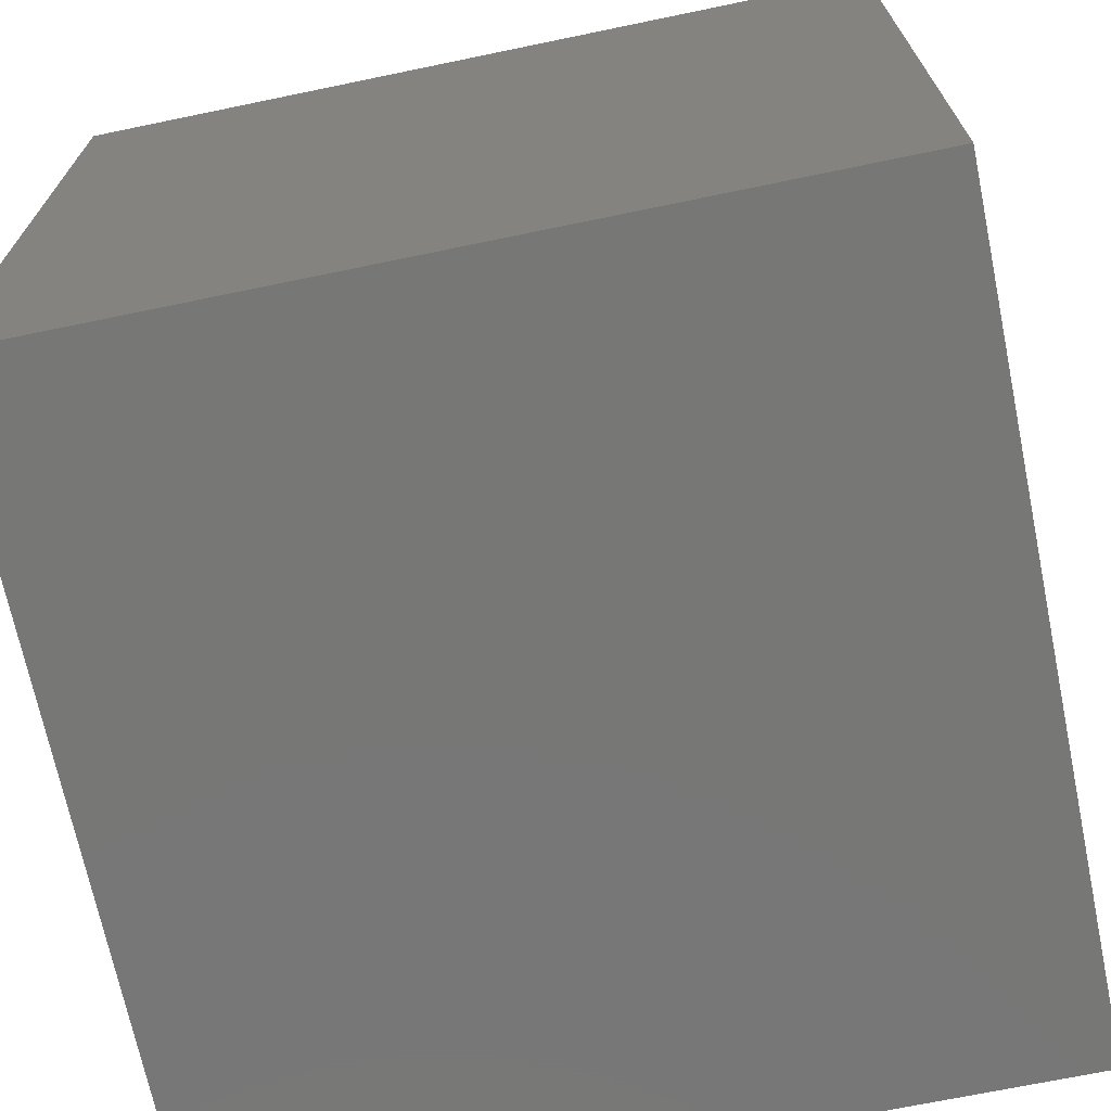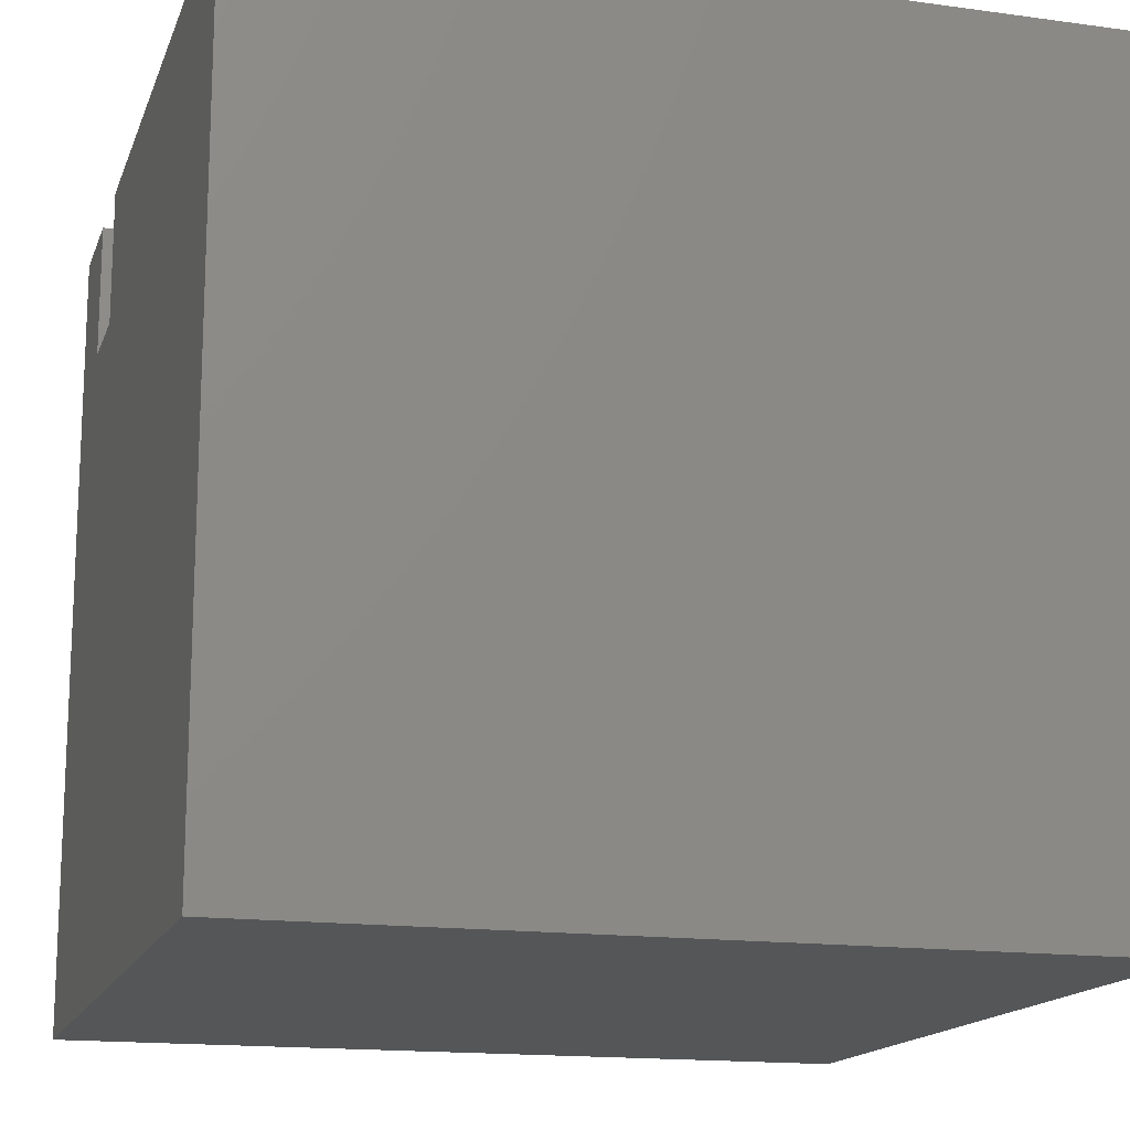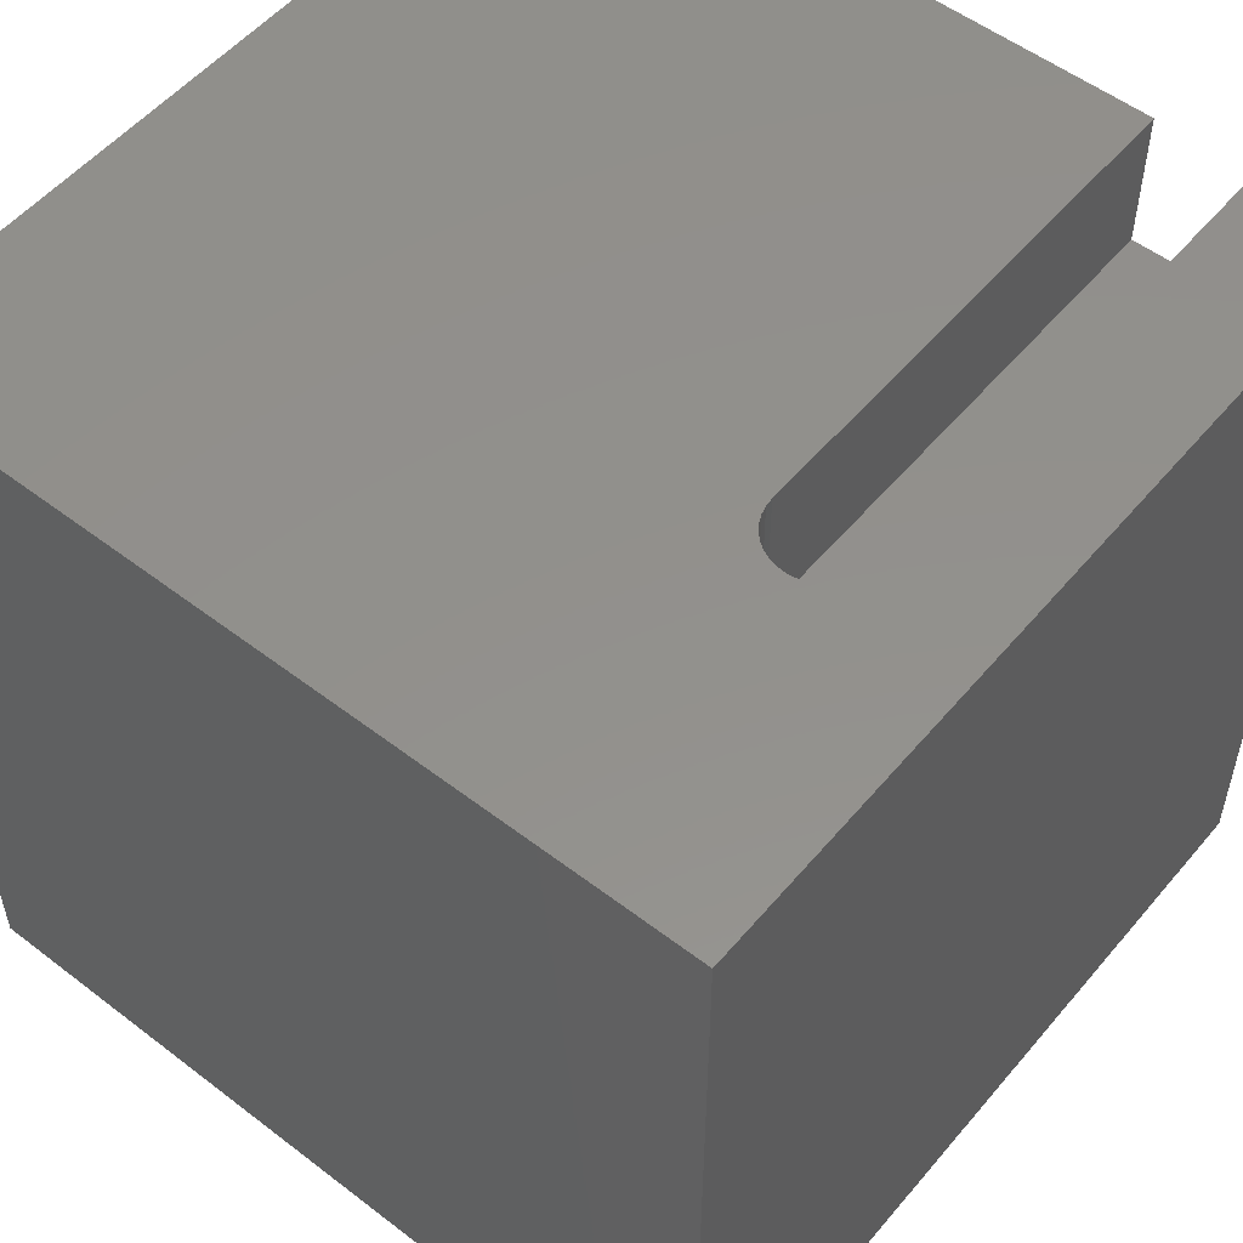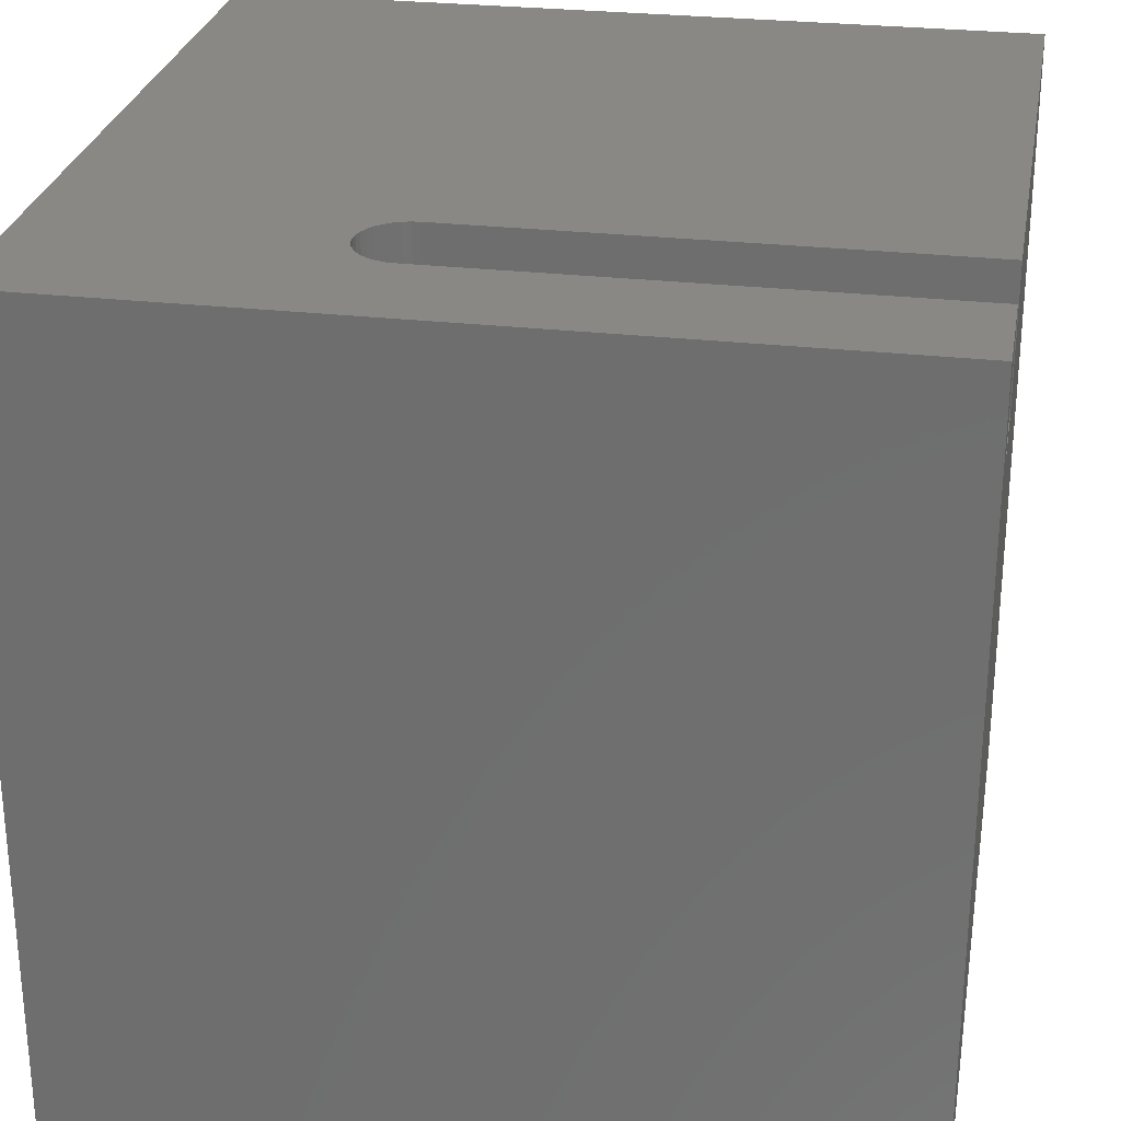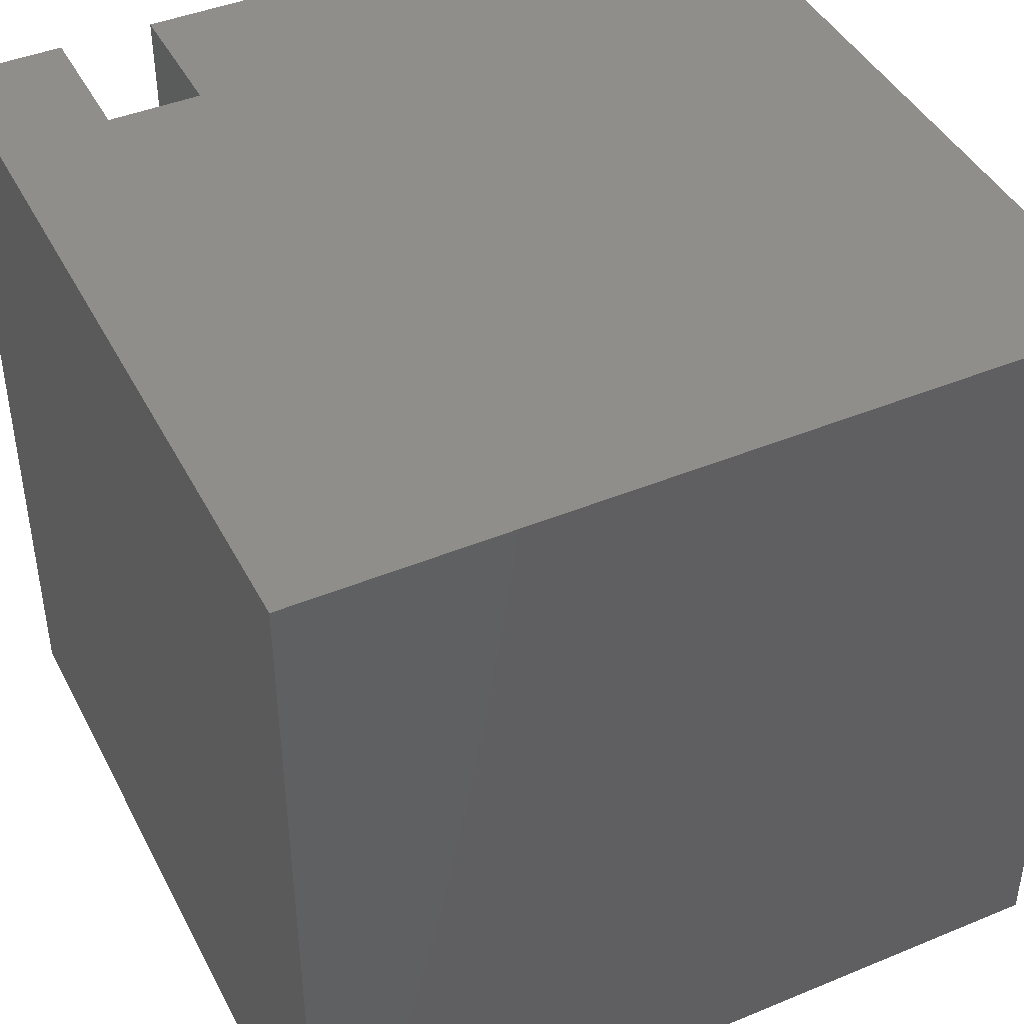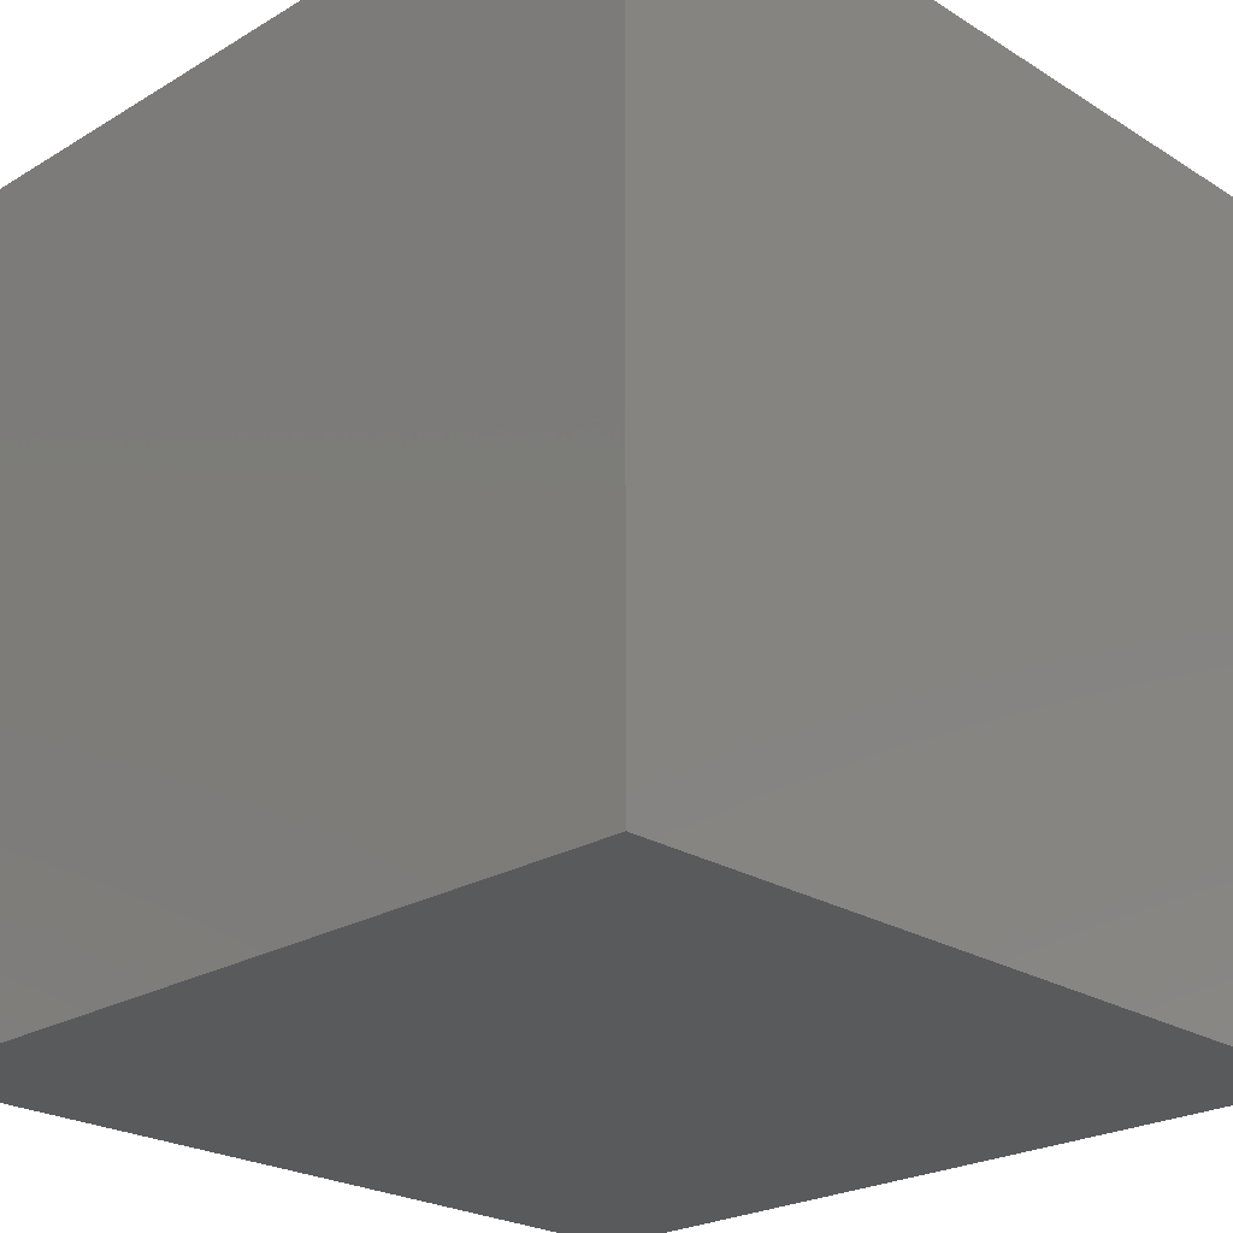
<metadata>
{"format":"stl","ext":"stl","renderer":"f3d","projection":"perspective","resolution":1024,"background":"white","views":[{"elev":-69.9,"azim":-168.3,"up":"+Y"},{"elev":-15.7,"azim":-106.1,"up":"+Z"},{"elev":53.8,"azim":39.2,"up":"+Z"},{"elev":27.3,"azim":100.1,"up":"+Z"},{"elev":43.4,"azim":154.0,"up":"+Y"},{"elev":-24.1,"azim":134.4,"up":"+Y"}]}
</metadata>
<code>
# stl→obj: 50 verts, 96 faces
v 0 10 10
v 0 10 0
v 0 0 10
v 0 0 0
v 10 10 10
v 8.635 10 10
v 10 0 10
v 8.635 4.024 10
v 8.627 3.925 10
v 8.501 3.656 10
v 8.431 3.586 10
v 7.49 10 10
v 7.49 4.024 10
v 7.499 3.925 10
v 7.525 3.828 10
v 8.601 3.828 10
v 8.559 3.738 10
v 8.349 3.529 10
v 8.259 3.486 10
v 8.162 3.461 10
v 8.063 3.452 10
v 7.963 3.461 10
v 7.867 3.486 10
v 7.777 3.529 10
v 7.695 3.586 10
v 7.624 3.656 10
v 7.567 3.738 10
v 10 10 0
v 10 0 0
v 8.635 10 8.311
v 7.49 10 8.311
v 8.635 4.024 8.311
v 7.49 4.024 8.311
v 7.499 3.925 8.311
v 7.525 3.828 8.311
v 7.567 3.738 8.311
v 7.624 3.656 8.311
v 7.695 3.586 8.311
v 7.777 3.529 8.311
v 8.601 3.828 8.311
v 8.627 3.925 8.311
v 8.162 3.461 8.311
v 8.063 3.452 8.311
v 7.867 3.486 8.311
v 7.963 3.461 8.311
v 8.259 3.486 8.311
v 8.349 3.529 8.311
v 8.559 3.738 8.311
v 8.431 3.586 8.311
v 8.501 3.656 8.311
f 1 2 3
f 3 2 4
f 5 6 7
f 7 6 8
f 7 8 9
f 7 10 11
f 12 1 13
f 13 1 3
f 13 3 14
f 14 3 15
f 9 16 7
f 7 16 17
f 7 17 10
f 11 18 7
f 7 18 19
f 7 19 20
f 20 21 7
f 7 21 22
f 7 22 3
f 22 23 3
f 3 23 24
f 3 24 25
f 25 26 3
f 3 26 27
f 3 27 15
f 28 5 29
f 29 5 7
f 2 28 4
f 4 28 29
f 6 5 30
f 30 5 28
f 30 28 31
f 31 28 2
f 31 2 12
f 12 2 1
f 29 7 4
f 4 7 3
f 30 31 32
f 32 31 33
f 33 34 32
f 32 34 35
f 32 35 36
f 36 37 32
f 32 37 38
f 32 38 39
f 40 41 42
f 42 41 32
f 42 32 43
f 39 44 32
f 32 44 45
f 32 45 43
f 42 46 40
f 40 46 47
f 40 47 48
f 48 47 49
f 48 49 50
f 30 32 6
f 6 32 8
f 33 13 14
f 33 14 34
f 34 14 15
f 34 15 35
f 35 15 27
f 35 27 36
f 36 27 26
f 36 26 37
f 37 26 25
f 37 25 38
f 38 25 24
f 38 24 39
f 39 24 23
f 39 23 44
f 44 23 22
f 44 22 45
f 45 22 21
f 45 21 43
f 43 21 20
f 43 20 42
f 42 20 19
f 42 19 46
f 46 19 18
f 46 18 47
f 47 18 11
f 47 11 49
f 49 11 10
f 49 10 50
f 50 10 17
f 50 17 48
f 48 17 16
f 48 16 40
f 40 16 9
f 40 9 41
f 41 9 8
f 41 8 32
f 33 31 13
f 13 31 12

</code>
